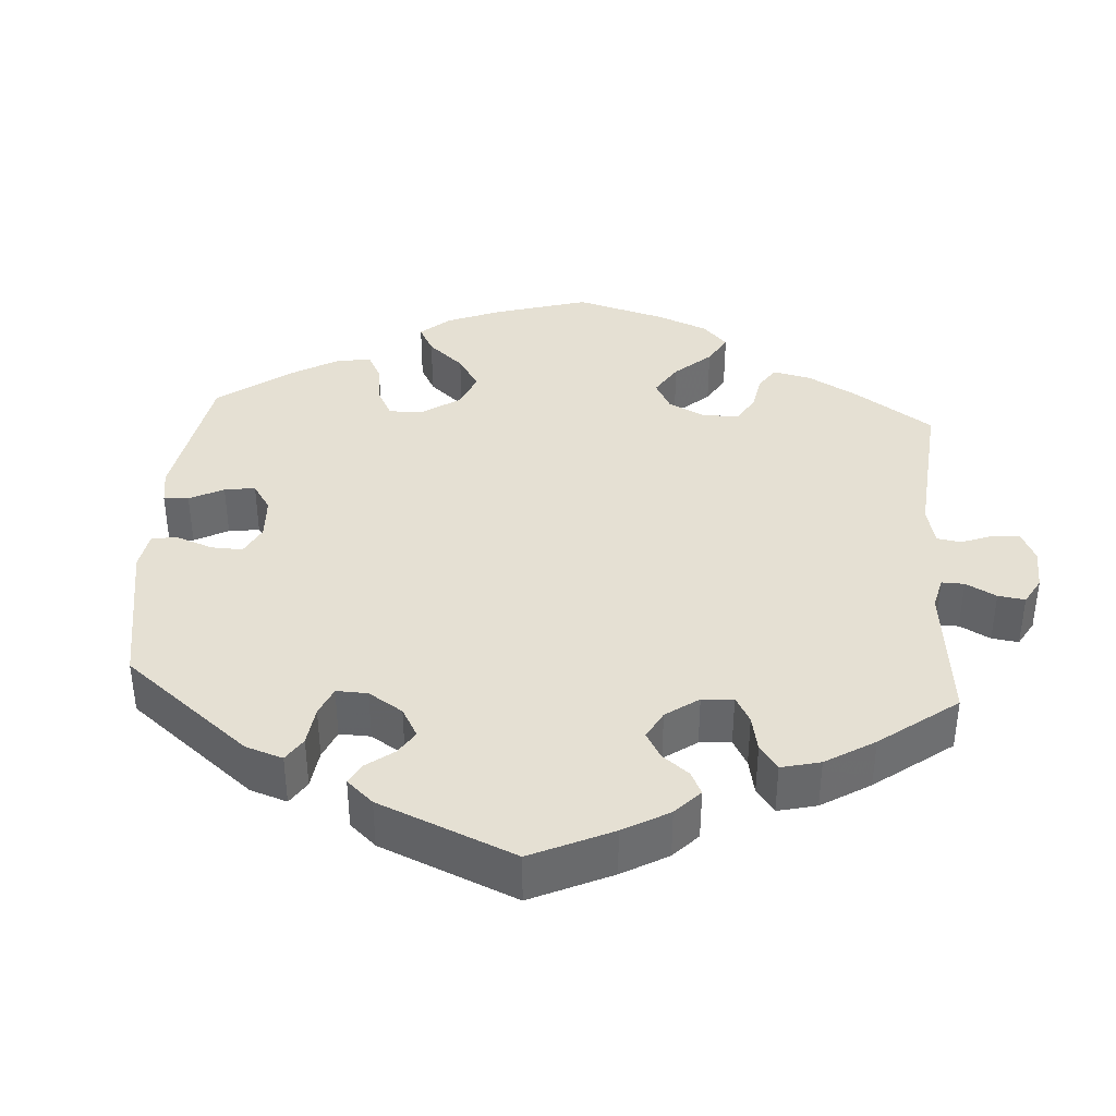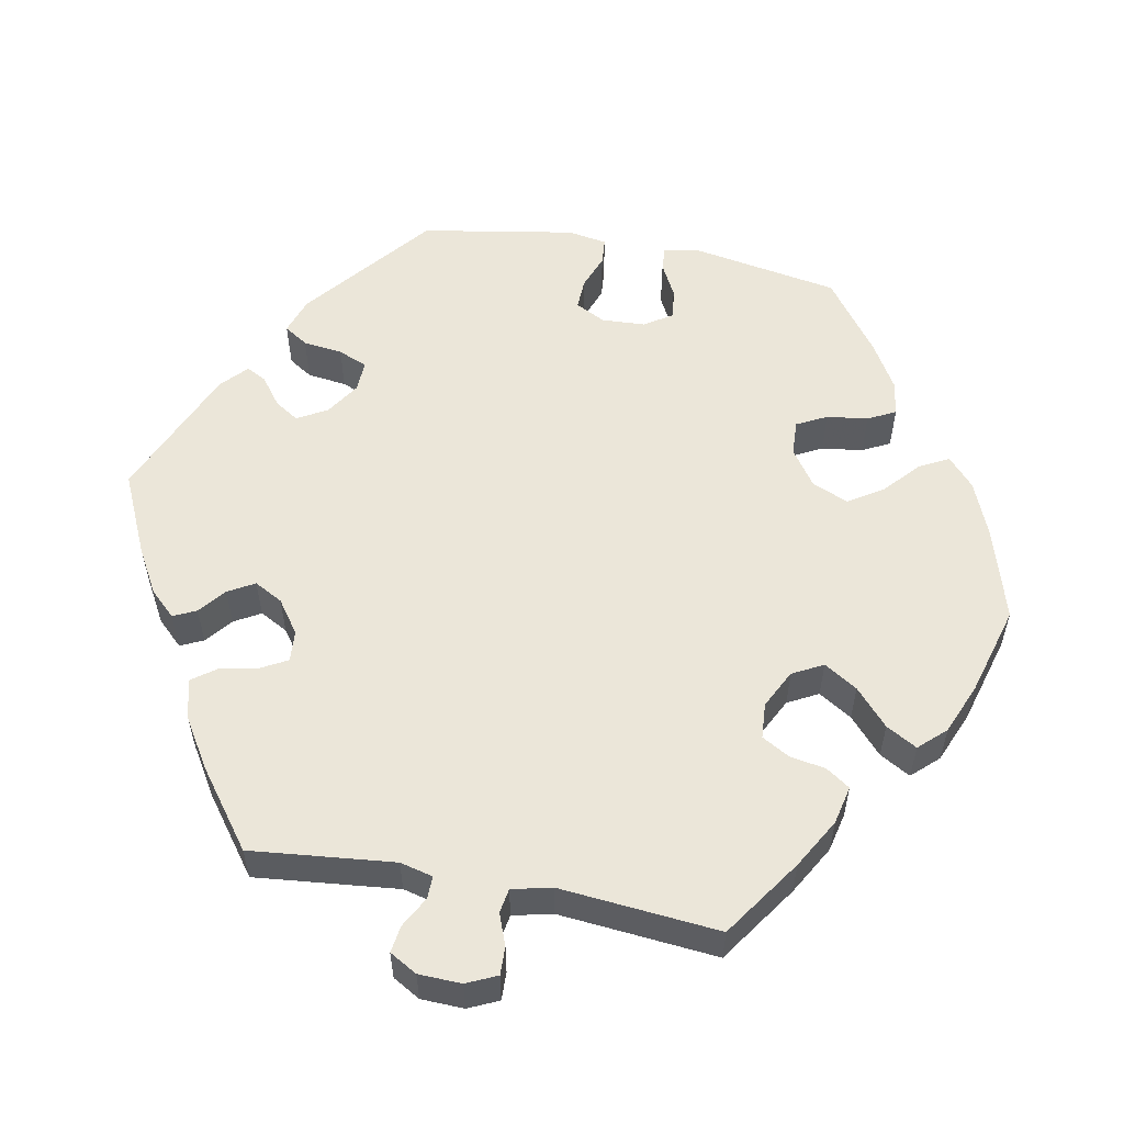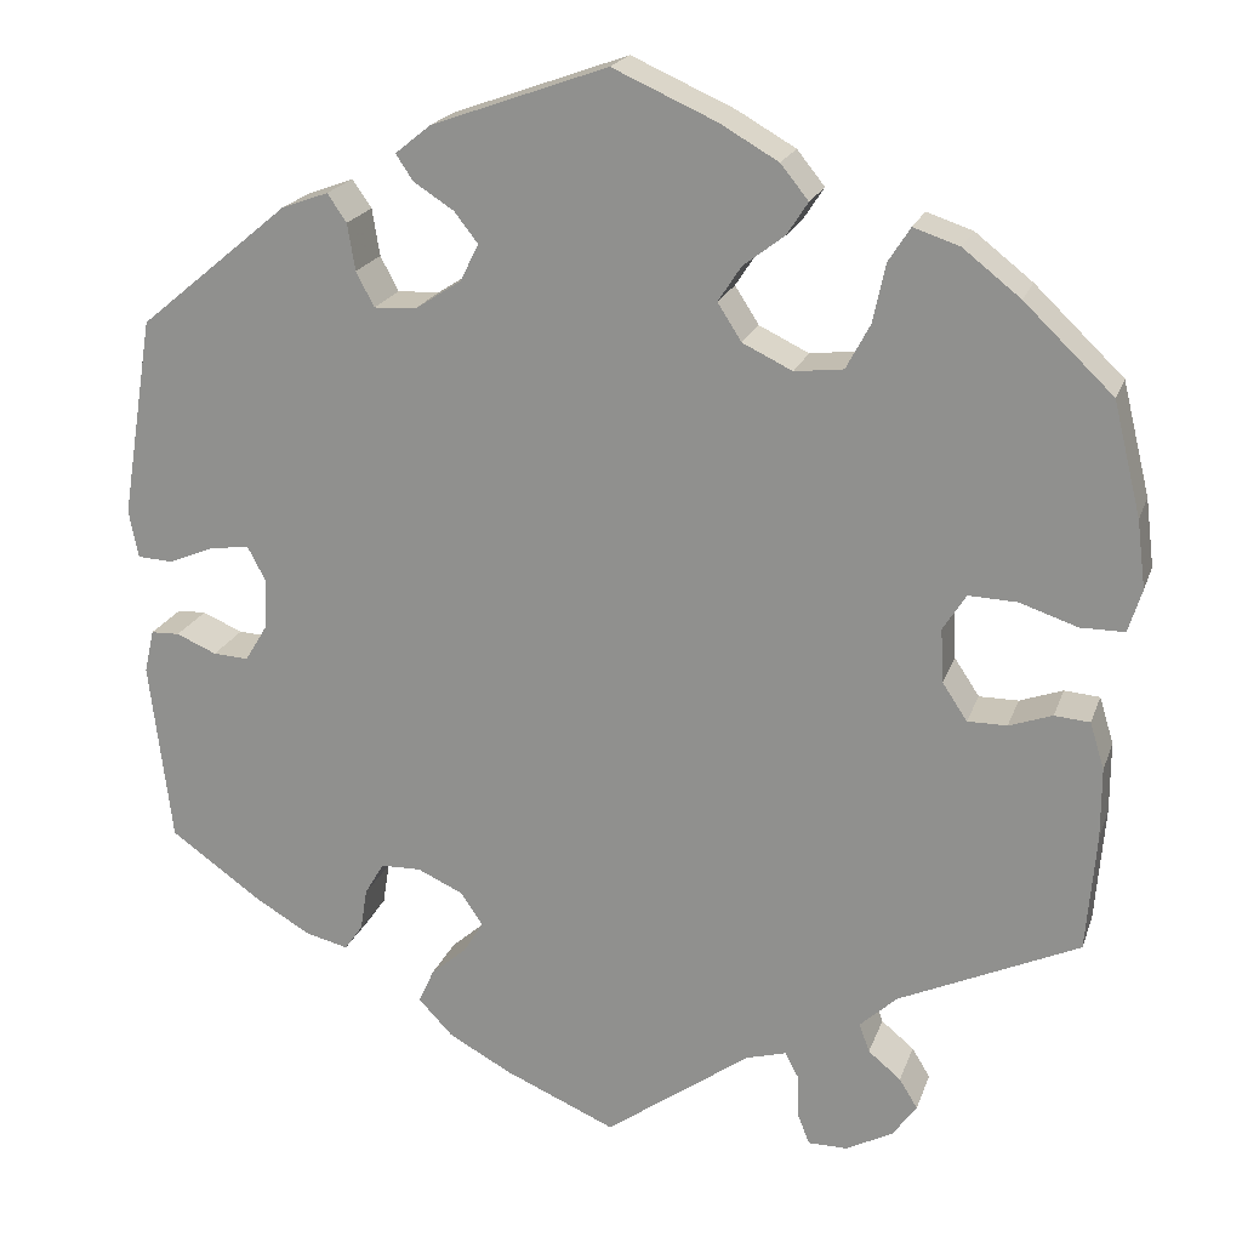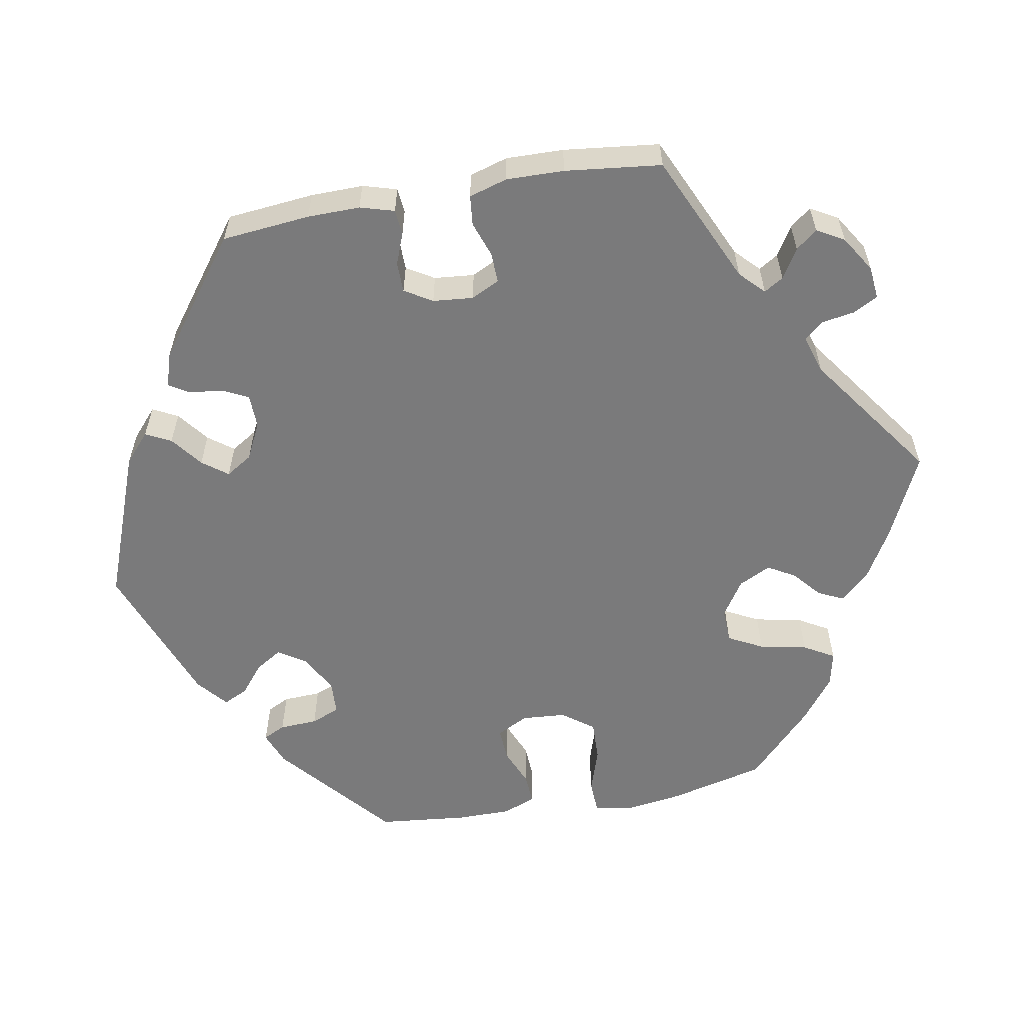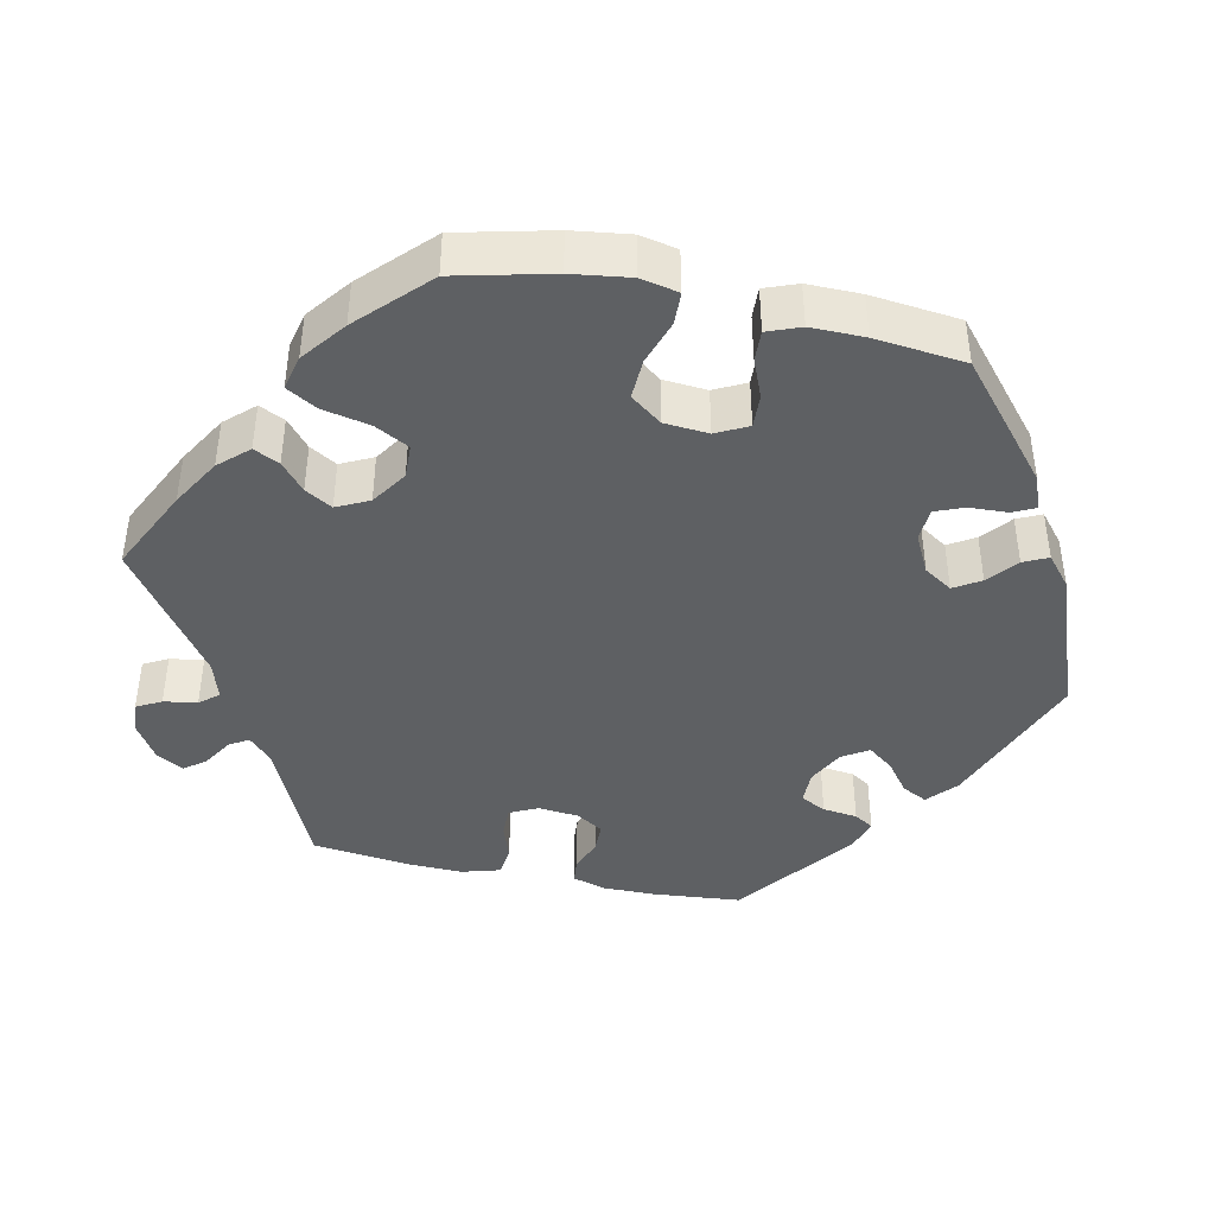
<metadata>
{"format":"obj","ext":"obj","renderer":"f3d","projection":"perspective","resolution":1024,"background":"white","views":[{"elev":38.2,"azim":123.8,"up":"+Y"},{"elev":55.6,"azim":-139.4,"up":"+Y"},{"elev":20.3,"azim":-163.7,"up":"+Z"},{"elev":-58.1,"azim":160.3,"up":"+Y"},{"elev":-42.2,"azim":-42.3,"up":"+Y"}]}
</metadata>
<code>
v -0.152 0.07 -0.469
v -0.194 0.07 -0.457
v -0.208 0.07 -0.483
v -0.209 0.07 -0.528
v -0.222 0.07 -0.561
v -0.263 0.07 -0.561
v -0.312 0.07 -0.535
v -0.337 0.07 -0.5
v -0.318 0.07 -0.469
v -0.284 0.07 -0.441
v -0.273 0.07 -0.411
v -0.312 0.07 -0.375
v -0.5 0.07 -0.289
v -0.51 0.07 -0.166
v -0.51 0.07 -0.092
v -0.495 0.07 -0.043
v -0.458 0.07 -0.04
v -0.413 0.07 -0.056
v -0.372 0.07 -0.056
v -0.346 0.07 -0.017
v -0.343 0.07 0.039
v -0.367 0.07 0.077
v -0.418 0.07 0.075
v -0.478 0.07 0.055
v -0.524 0.07 0.055
v -0.538 0.07 0.1
v -0.529 0.07 0.171
v -0.5 0.07 0.289
v -0.407 0.07 0.378
v -0.347 0.07 0.425
v -0.299 0.07 0.441
v -0.276 0.07 0.405
v -0.263 0.07 0.344
v -0.238 0.07 0.297
v -0.187 0.07 0.291
v -0.135 0.07 0.316
v -0.11 0.07 0.355
v -0.134 0.07 0.392
v -0.177 0.07 0.425
v -0.199 0.07 0.459
v -0.17 0.07 0.495
v -0.109 0.07 0.53
v -0.001 0.07 0.578
v 0.183 0.07 0.512
v 0.22 0.07 0.482
v 0.202 0.07 0.455
v 0.16 0.07 0.428
v 0.135 0.07 0.396
v 0.155 0.07 0.357
v 0.203 0.07 0.326
v 0.247 0.07 0.324
v 0.266 0.07 0.36
v 0.274 0.07 0.409
v 0.294 0.07 0.438
v 0.343 0.07 0.42
v 0.5 0.07 0.29
v 0.534 0.07 0.081
v 0.524 0.07 0.031
v 0.487 0.07 0.029
v 0.439 0.07 0.049
v 0.398 0.07 0.054
v 0.379 0.07 0.018
v 0.382 0.07 -0.035
v 0.405 0.07 -0.073
v 0.442 0.07 -0.071
v 0.484 0.07 -0.053
v 0.514 0.07 -0.054
v 0.524 0.07 -0.099
v 0.501 0.07 -0.289
v 0.407 0.07 -0.356
v 0.348 0.07 -0.391
v 0.303 0.07 -0.402
v 0.284 0.07 -0.375
v 0.277 0.07 -0.331
v 0.257 0.07 -0.297
v 0.215 0.07 -0.296
v 0.167 0.07 -0.318
v 0.144 0.07 -0.352
v 0.165 0.07 -0.386
v 0.202 0.07 -0.418
v 0.218 0.07 -0.454
v 0.182 0.07 -0.492
v 0.116 0.07 -0.528
v 0 0.07 -0.578
v -0.152 0 -0.469
v -0.194 0 -0.457
v -0.208 0 -0.483
v -0.209 0 -0.528
v -0.222 0 -0.561
v -0.263 0 -0.561
v -0.312 0 -0.535
v -0.337 0 -0.5
v -0.318 0 -0.469
v -0.284 0 -0.441
v -0.273 0 -0.411
v -0.312 0 -0.375
v -0.5 0 -0.289
v -0.51 0 -0.166
v -0.51 0 -0.092
v -0.495 0 -0.043
v -0.458 0 -0.04
v -0.413 0 -0.056
v -0.372 0 -0.056
v -0.346 0 -0.017
v -0.343 0 0.039
v -0.367 0 0.077
v -0.418 0 0.075
v -0.478 0 0.055
v -0.524 0 0.055
v -0.538 0 0.1
v -0.529 0 0.171
v -0.5 0 0.289
v -0.407 0 0.378
v -0.347 0 0.425
v -0.299 0 0.441
v -0.276 0 0.405
v -0.263 0 0.344
v -0.238 0 0.297
v -0.187 0 0.291
v -0.135 0 0.316
v -0.11 0 0.355
v -0.134 0 0.392
v -0.177 0 0.425
v -0.199 0 0.459
v -0.17 0 0.495
v -0.109 0 0.53
v -0.001 0 0.578
v 0.183 0 0.512
v 0.22 0 0.482
v 0.202 0 0.455
v 0.16 0 0.428
v 0.135 0 0.396
v 0.155 0 0.357
v 0.203 0 0.326
v 0.247 0 0.324
v 0.266 0 0.36
v 0.274 0 0.409
v 0.294 0 0.438
v 0.343 0 0.42
v 0.5 0 0.29
v 0.534 0 0.081
v 0.524 0 0.031
v 0.487 0 0.029
v 0.439 0 0.049
v 0.398 0 0.054
v 0.379 0 0.018
v 0.382 0 -0.035
v 0.405 0 -0.073
v 0.442 0 -0.071
v 0.484 0 -0.053
v 0.514 0 -0.054
v 0.524 0 -0.099
v 0.501 0 -0.289
v 0.407 0 -0.356
v 0.348 0 -0.391
v 0.303 0 -0.402
v 0.284 0 -0.375
v 0.277 0 -0.331
v 0.257 0 -0.297
v 0.215 0 -0.296
v 0.167 0 -0.318
v 0.144 0 -0.352
v 0.165 0 -0.386
v 0.202 0 -0.418
v 0.218 0 -0.454
v 0.182 0 -0.492
v 0.116 0 -0.528
v 0 0 -0.578
f 83 84 1
f 82 83 1 2
f 79 80 81 82
f 78 79 82 2
f 77 78 2
f 76 77 2
f 71 72 73 74
f 71 74 75
f 70 71 75
f 69 70 75
f 68 69 75 76
f 65 66 67 68
f 64 65 68 76
f 57 58 59 60
f 57 60 61
f 56 57 61
f 55 56 61 62
f 52 53 54 55
f 51 52 55 62
f 44 45 46 47
f 44 47 48
f 43 44 48
f 42 43 48 49
f 38 39 40 41
f 37 38 41 42
f 30 31 32 33
f 30 33 34
f 29 30 34
f 28 29 34
f 27 28 34 35
f 23 24 25 26
f 22 23 26 27
f 15 16 17 18
f 15 18 19
f 12 13 14 15
f 11 12 15 19
f 7 8 9 10
f 7 10 11
f 6 7 11
f 3 4 5 6
f 2 3 6 11
f 63 64 76 2
f 50 51 62 63
f 49 50 63 2
f 37 42 49
f 36 37 49 2
f 22 27 35
f 21 22 35 36
f 20 21 36 2
f 2 11 19 20
f 85 168 167
f 86 85 167 166
f 166 165 164 163
f 86 166 163 162
f 86 162 161
f 86 161 160
f 158 157 156 155
f 159 158 155
f 159 155 154
f 159 154 153
f 160 159 153 152
f 152 151 150 149
f 160 152 149 148
f 144 143 142 141
f 145 144 141
f 145 141 140
f 146 145 140 139
f 139 138 137 136
f 146 139 136 135
f 131 130 129 128
f 132 131 128
f 132 128 127
f 133 132 127 126
f 125 124 123 122
f 126 125 122 121
f 117 116 115 114
f 118 117 114
f 118 114 113
f 118 113 112
f 119 118 112 111
f 110 109 108 107
f 111 110 107 106
f 102 101 100 99
f 103 102 99
f 99 98 97 96
f 103 99 96 95
f 94 93 92 91
f 95 94 91
f 95 91 90
f 90 89 88 87
f 95 90 87 86
f 86 160 148 147
f 147 146 135 134
f 86 147 134 133
f 133 126 121
f 86 133 121 120
f 119 111 106
f 120 119 106 105
f 86 120 105 104
f 104 103 95 86
f 1 85 86 2
f 2 86 87 3
f 3 87 88 4
f 4 88 89 5
f 5 89 90 6
f 6 90 91 7
f 7 91 92 8
f 8 92 93 9
f 9 93 94 10
f 10 94 95 11
f 11 95 96 12
f 12 96 97 13
f 13 97 98 14
f 14 98 99 15
f 15 99 100 16
f 16 100 101 17
f 17 101 102 18
f 18 102 103 19
f 19 103 104 20
f 20 104 105 21
f 21 105 106 22
f 22 106 107 23
f 23 107 108 24
f 24 108 109 25
f 25 109 110 26
f 26 110 111 27
f 27 111 112 28
f 28 112 113 29
f 29 113 114 30
f 30 114 115 31
f 31 115 116 32
f 32 116 117 33
f 33 117 118 34
f 34 118 119 35
f 35 119 120 36
f 36 120 121 37
f 37 121 122 38
f 38 122 123 39
f 39 123 124 40
f 40 124 125 41
f 41 125 126 42
f 42 126 127 43
f 43 127 128 44
f 44 128 129 45
f 45 129 130 46
f 46 130 131 47
f 47 131 132 48
f 48 132 133 49
f 49 133 134 50
f 50 134 135 51
f 51 135 136 52
f 52 136 137 53
f 53 137 138 54
f 54 138 139 55
f 55 139 140 56
f 56 140 141 57
f 57 141 142 58
f 58 142 143 59
f 59 143 144 60
f 60 144 145 61
f 61 145 146 62
f 62 146 147 63
f 63 147 148 64
f 64 148 149 65
f 65 149 150 66
f 66 150 151 67
f 67 151 152 68
f 68 152 153 69
f 69 153 154 70
f 70 154 155 71
f 71 155 156 72
f 72 156 157 73
f 73 157 158 74
f 74 158 159 75
f 75 159 160 76
f 76 160 161 77
f 77 161 162 78
f 78 162 163 79
f 79 163 164 80
f 80 164 165 81
f 81 165 166 82
f 82 166 167 83
f 83 167 168 84
f 84 168 85 1

</code>
